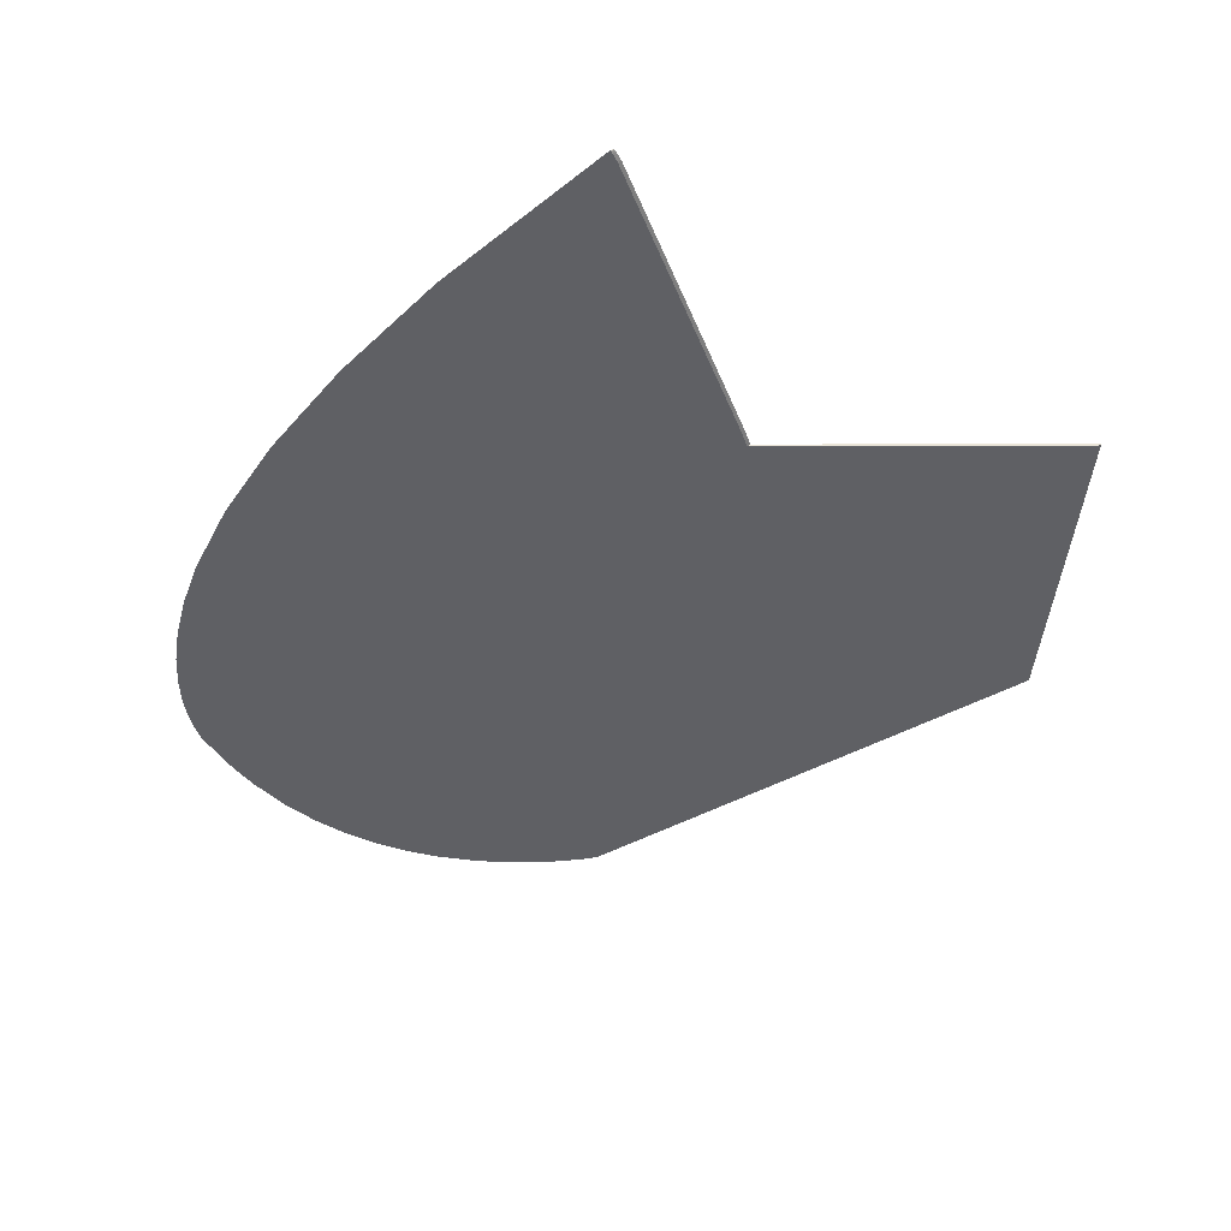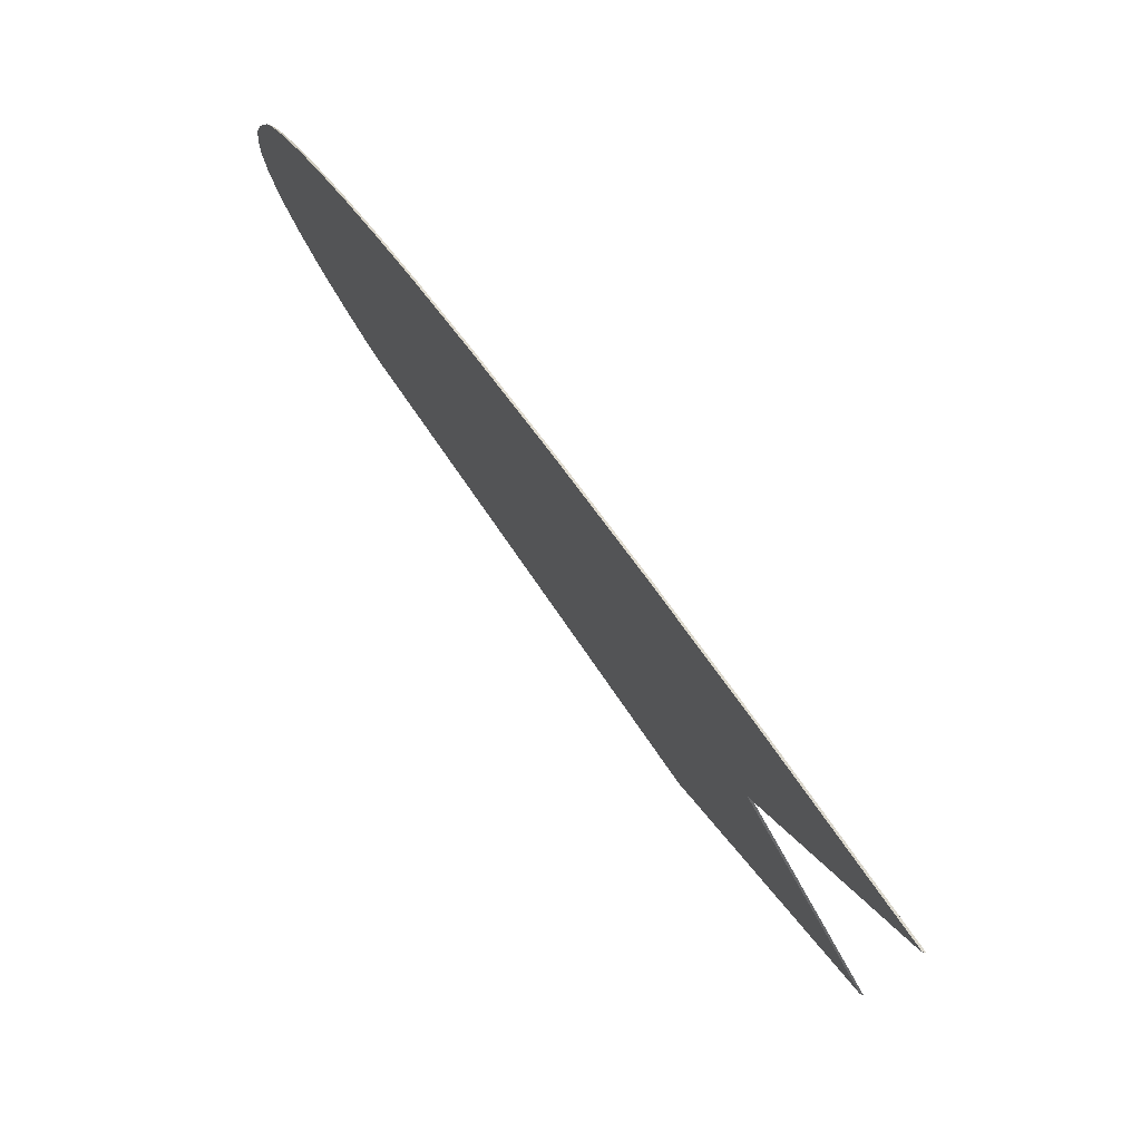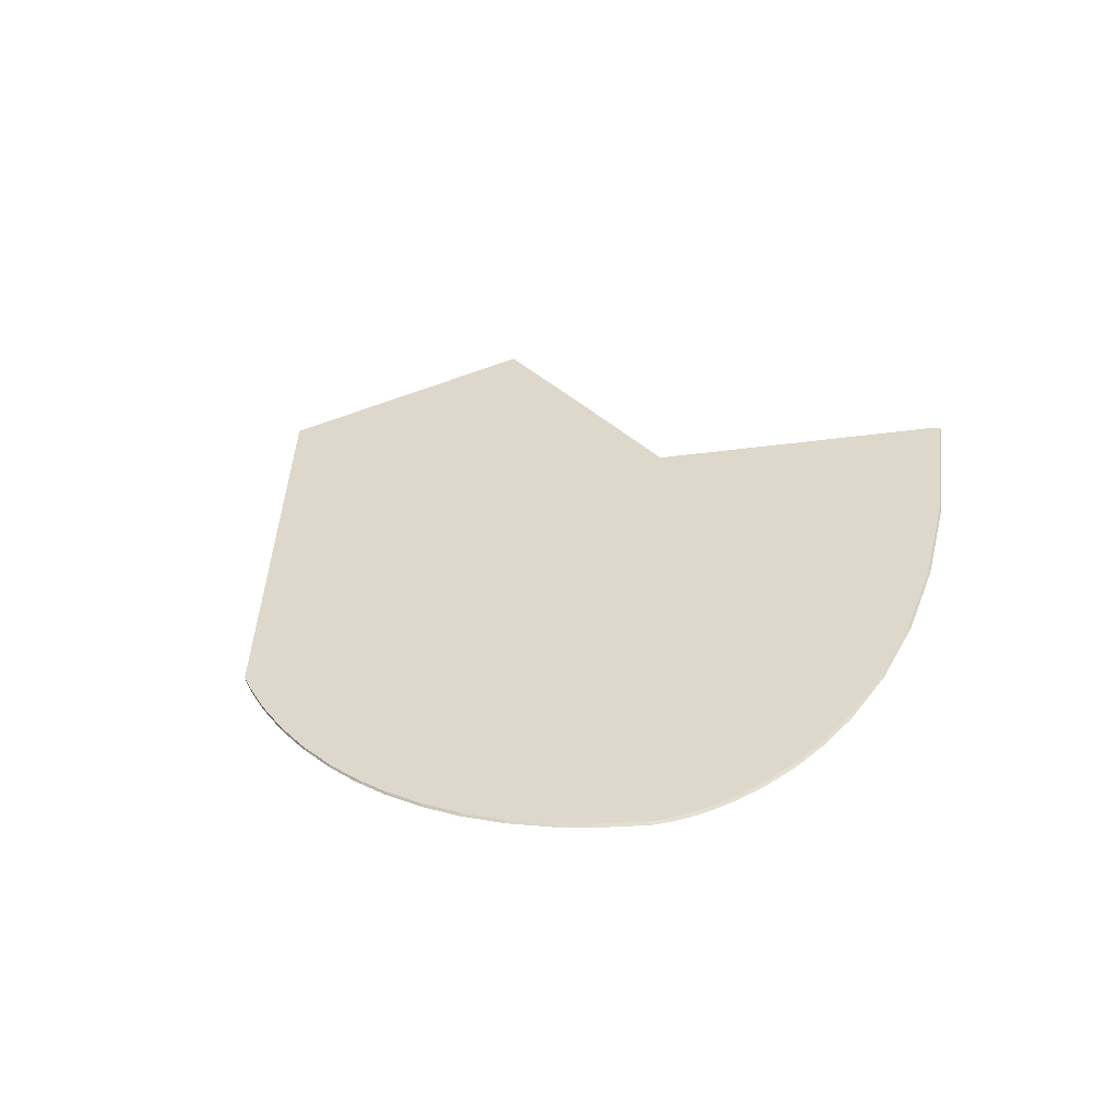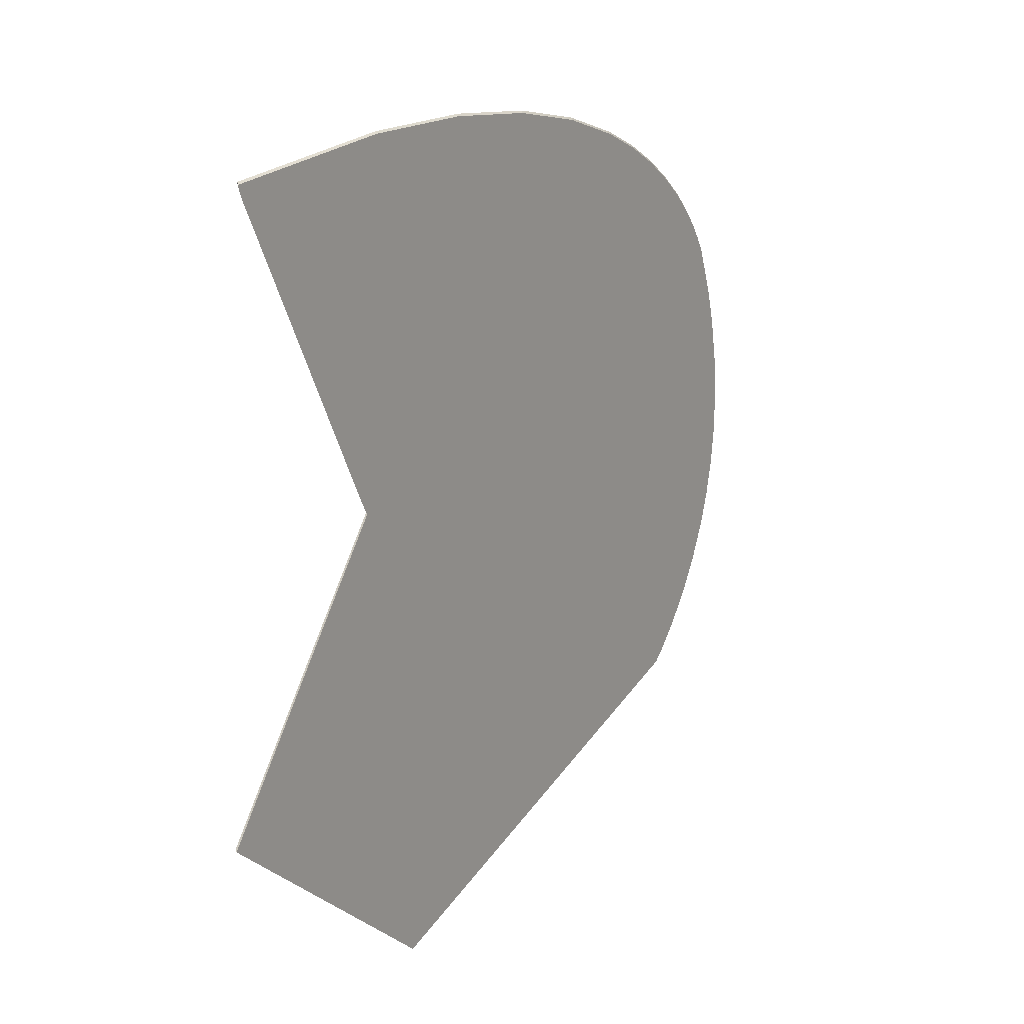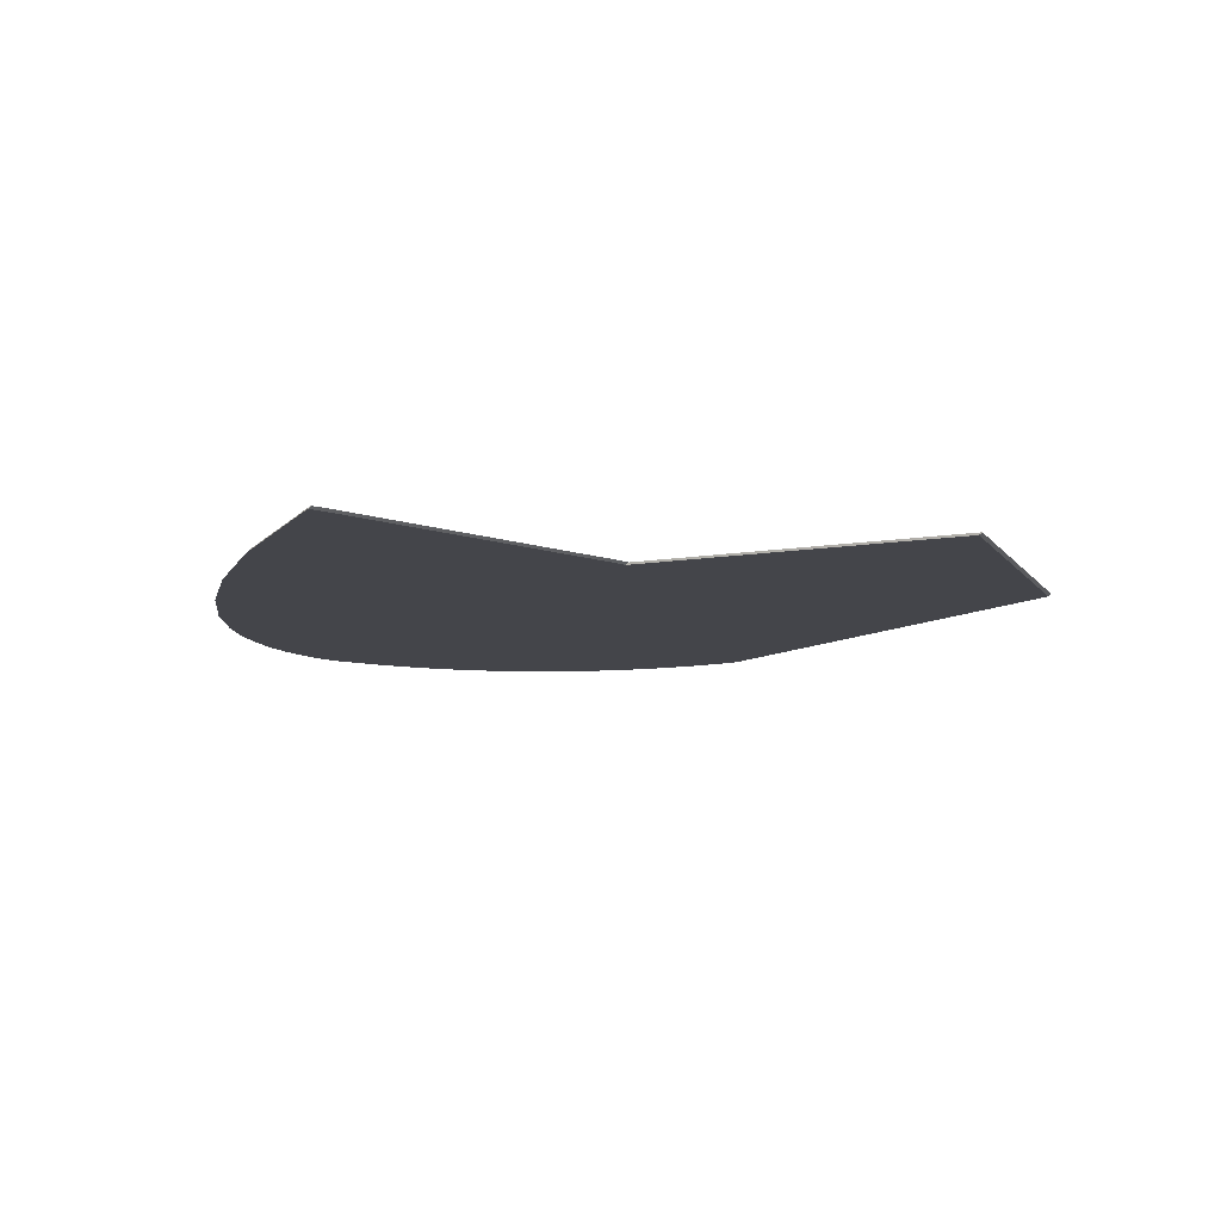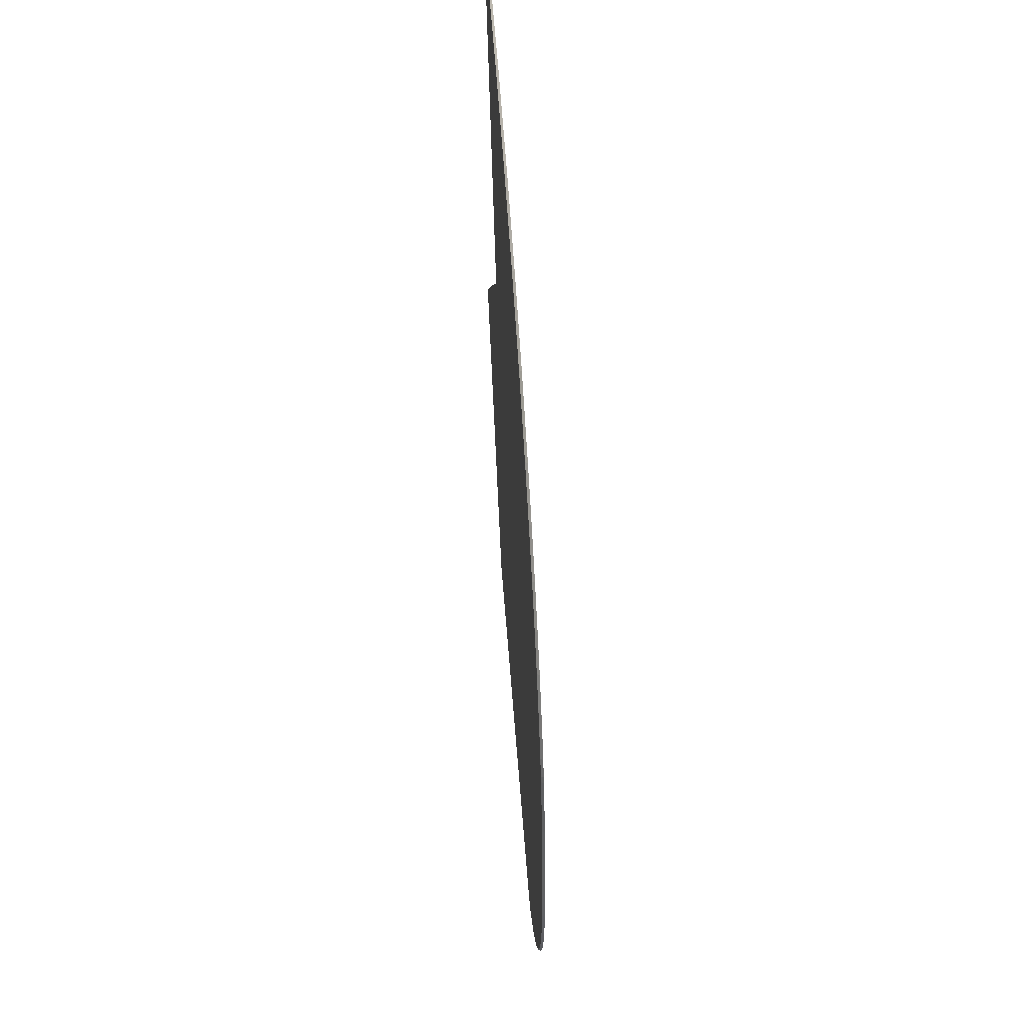
<metadata>
{"format":"obj","ext":"obj","renderer":"f3d","projection":"perspective","resolution":1024,"background":"white","views":[{"elev":-43.5,"azim":51.5,"up":"+Y"},{"elev":79.7,"azim":53.3,"up":"+Z"},{"elev":31.1,"azim":-72.2,"up":"+Y"},{"elev":12.0,"azim":120.5,"up":"+Z"},{"elev":-9.3,"azim":76.5,"up":"+Y"},{"elev":55.7,"azim":-93.4,"up":"+Z"}]}
</metadata>
<code>
g Extrude_NURBS
v -98.42 1.713 54.66
v -97.82 1.713 55.77
v -95.81 1.713 58.77
v -93.17 1.713 61.98
v -89.41 1.713 65.78
v -84.39 1.713 69.97
v -77.96 1.713 74.34
v -70 1.713 78.7
v -60.35 1.713 82.84
v -48.89 1.713 86.56
v -30.53 1.713 90.5
v -8.351 1.713 92.86
v 17.97 1.713 93.14
v 48.77 1.713 90.87
v 94.06 1.713 83.7
v 94.12 1.713 83.6
v 94.07 1.713 83.34
v 93.93 1.713 82.92
v 92.96 1.713 80.85
v 56.62 1.713 19.54
v 54.5 1.713 16.18
v 53.74 1.713 15.06
v 53.79 1.713 15.03
v 76.66 1.713 -13.39
v 99.58 1.713 -42.3
v 38.38 1.713 -83.7
v -75.86 1.713 -46.86
v -79.34 1.713 -43.98
v -85.24 1.713 -38.17
v -91.18 1.713 -31.04
v -96.03 1.713 -23.9
v -100.5 1.713 -15.52
v -103.4 1.713 -8.447
v -105.6 1.713 -0.7185
v -107.1 1.713 7.649
v -107.6 1.713 16.64
v -107 1.713 26.24
v -105 1.713 36.42
v -102.9 1.713 43.53
v -97.92 2.213 54.16
v -97.32 2.213 55.27
v -95.31 2.213 58.27
v -92.67 2.213 61.48
v -88.91 2.213 65.28
v -83.89 2.213 69.47
v -77.46 2.213 73.84
v -69.5 2.213 78.2
v -59.85 2.213 82.34
v -48.39 2.213 86.06
v -30.03 2.213 90
v -7.851 2.213 92.36
v 18.47 2.213 92.64
v 49.27 2.213 90.37
v 94.56 2.213 83.2
v 94.62 2.213 83.1
v 94.57 2.213 82.84
v 94.43 2.213 82.42
v 93.46 2.213 80.35
v 57.12 2.213 19.04
v 55 2.213 15.68
v 54.24 2.213 14.56
v 54.29 2.213 14.53
v 77.16 2.213 -13.89
v 100.1 2.213 -42.8
v 38.88 2.213 -84.2
v -75.36 2.213 -47.36
v -78.84 2.213 -44.48
v -84.74 2.213 -38.67
v -90.68 2.213 -31.54
v -95.53 2.213 -24.4
v -100 2.213 -16.02
v -102.9 2.213 -8.947
v -105.1 2.213 -1.218
v -106.6 2.213 7.149
v -107.1 2.213 16.14
v -106.5 2.213 25.74
v -104.5 2.213 35.92
v -102.4 2.213 43.03
f 2 41 40 1
f 3 42 41 2
f 4 43 42 3
f 5 44 43 4
f 6 45 44 5
f 7 46 45 6
f 8 47 46 7
f 9 48 47 8
f 10 49 48 9
f 11 50 49 10
f 12 51 50 11
f 13 52 51 12
f 14 53 52 13
f 15 54 53 14
f 16 55 54 15
f 17 56 55 16
f 18 57 56 17
f 19 58 57 18
f 20 59 58 19
f 21 60 59 20
f 22 61 60 21
f 23 62 61 22
f 24 63 62 23
f 25 64 63 24
f 26 65 64 25
f 27 66 65 26
f 28 67 66 27
f 29 68 67 28
f 30 69 68 29
f 31 70 69 30
f 32 71 70 31
f 33 72 71 32
f 34 73 72 33
f 35 74 73 34
f 36 75 74 35
f 37 76 75 36
f 38 77 76 37
f 39 78 77 38
f 1 40 78 39
g Extrude_NURBS Cap_1
v -98.42 1.713 54.66
v -97.82 1.713 55.77
v -95.81 1.713 58.77
v -93.17 1.713 61.98
v -89.41 1.713 65.78
v -84.39 1.713 69.97
v -77.96 1.713 74.34
v -70 1.713 78.7
v -60.35 1.713 82.84
v -48.89 1.713 86.56
v -30.53 1.713 90.5
v -8.351 1.713 92.86
v 17.97 1.713 93.14
v 48.77 1.713 90.87
v 94.06 1.713 83.7
v 94.12 1.713 83.6
v 94.07 1.713 83.34
v 93.93 1.713 82.92
v 92.96 1.713 80.85
v 56.62 1.713 19.54
v 54.5 1.713 16.18
v 53.74 1.713 15.06
v 53.79 1.713 15.03
v 76.66 1.713 -13.39
v 99.58 1.713 -42.3
v 38.38 1.713 -83.7
v -75.86 1.713 -46.86
v -79.34 1.713 -43.98
v -85.24 1.713 -38.17
v -91.18 1.713 -31.04
v -96.03 1.713 -23.9
v -100.5 1.713 -15.52
v -103.4 1.713 -8.447
v -105.6 1.713 -0.7185
v -107.1 1.713 7.649
v -107.6 1.713 16.64
v -107 1.713 26.24
v -105 1.713 36.42
v -102.9 1.713 43.53
f 117 116 115 114 113 112 111 110 109 108 107 106 105 104 103 102 101 100 99 98 97 96 95 94 93 92 91 90 89 88 87 86 85 84 83 82 81 80 79
g Extrude_NURBS Cap_2
v -97.92 2.213 54.16
v -97.32 2.213 55.27
v -95.31 2.213 58.27
v -92.67 2.213 61.48
v -88.91 2.213 65.28
v -83.89 2.213 69.47
v -77.46 2.213 73.84
v -69.5 2.213 78.2
v -59.85 2.213 82.34
v -48.39 2.213 86.06
v -30.03 2.213 90
v -7.851 2.213 92.36
v 18.47 2.213 92.64
v 49.27 2.213 90.37
v 94.56 2.213 83.2
v 94.62 2.213 83.1
v 94.57 2.213 82.84
v 94.43 2.213 82.42
v 93.46 2.213 80.35
v 57.12 2.213 19.04
v 55 2.213 15.68
v 54.24 2.213 14.56
v 54.29 2.213 14.53
v 77.16 2.213 -13.89
v 100.1 2.213 -42.8
v 38.88 2.213 -84.2
v -75.36 2.213 -47.36
v -78.84 2.213 -44.48
v -84.74 2.213 -38.67
v -90.68 2.213 -31.54
v -95.53 2.213 -24.4
v -100 2.213 -16.02
v -102.9 2.213 -8.947
v -105.1 2.213 -1.218
v -106.6 2.213 7.149
v -107.1 2.213 16.14
v -106.5 2.213 25.74
v -104.5 2.213 35.92
v -102.4 2.213 43.03
f 119 120 121 122 123 124 125 126 127 128 129 130 131 132 133 134 135 136 137 138 139 140 141 142 143 144 145 146 147 148 149 150 151 152 153 154 155 156 118

</code>
